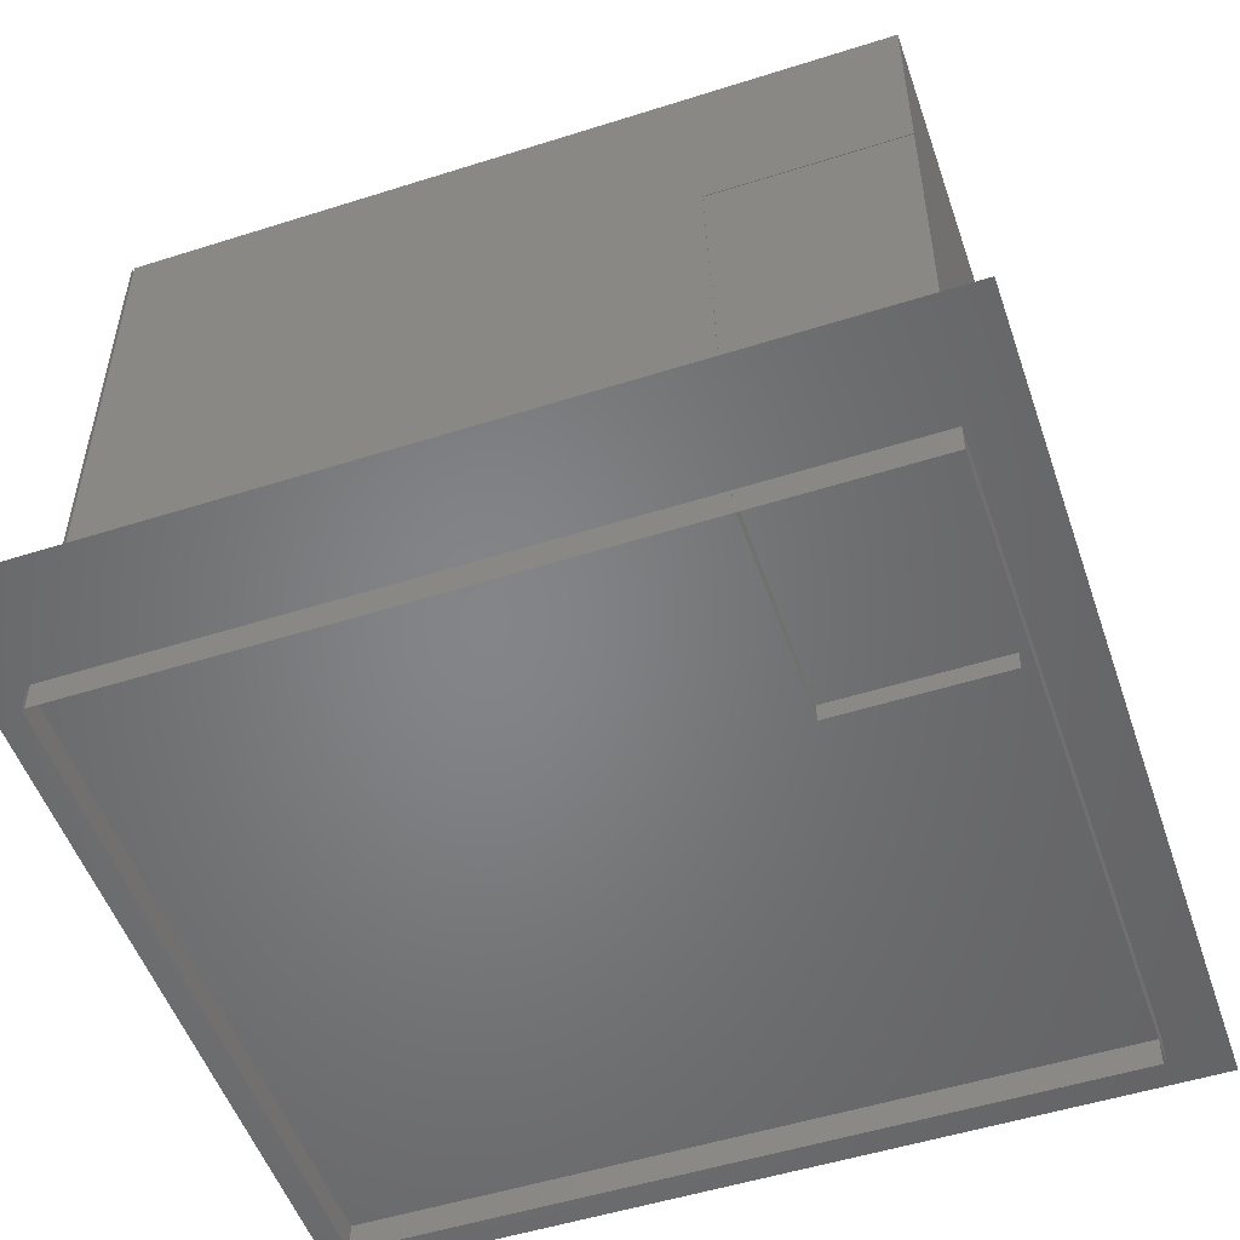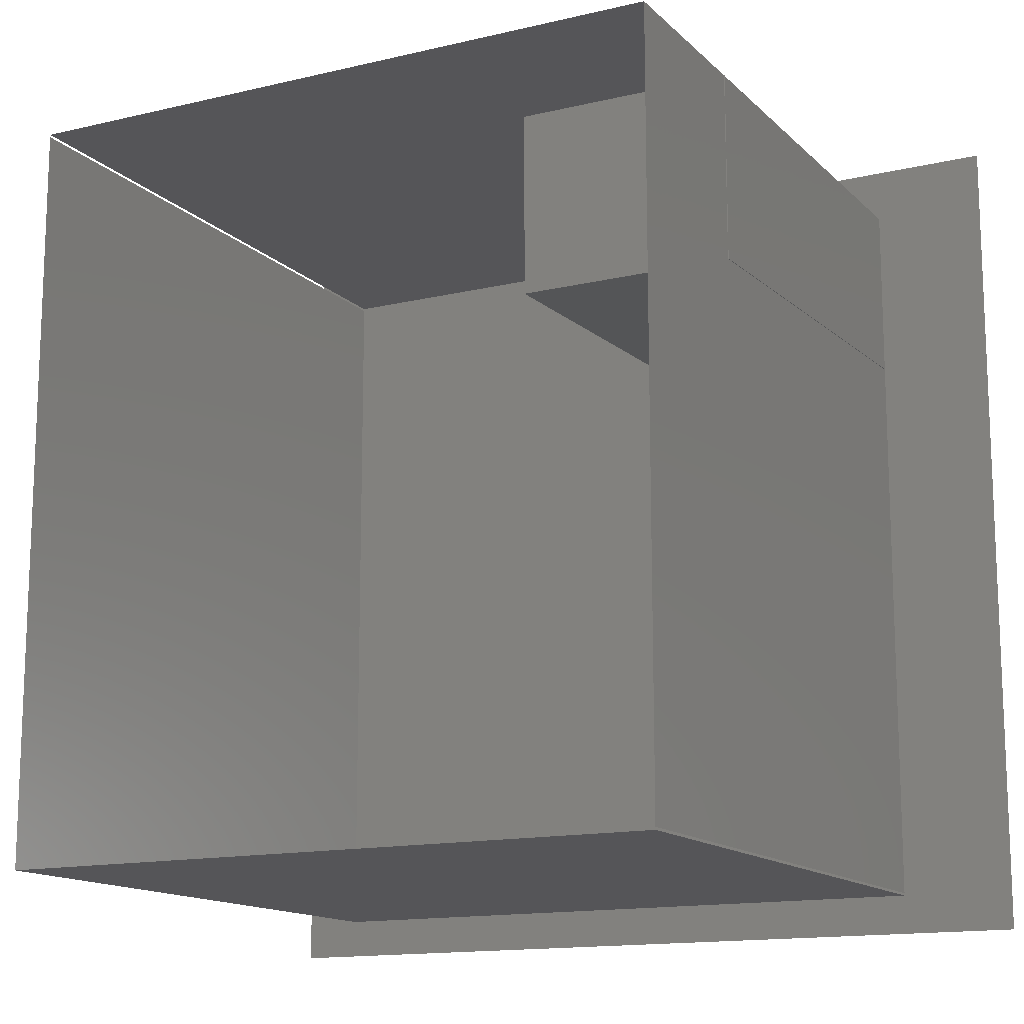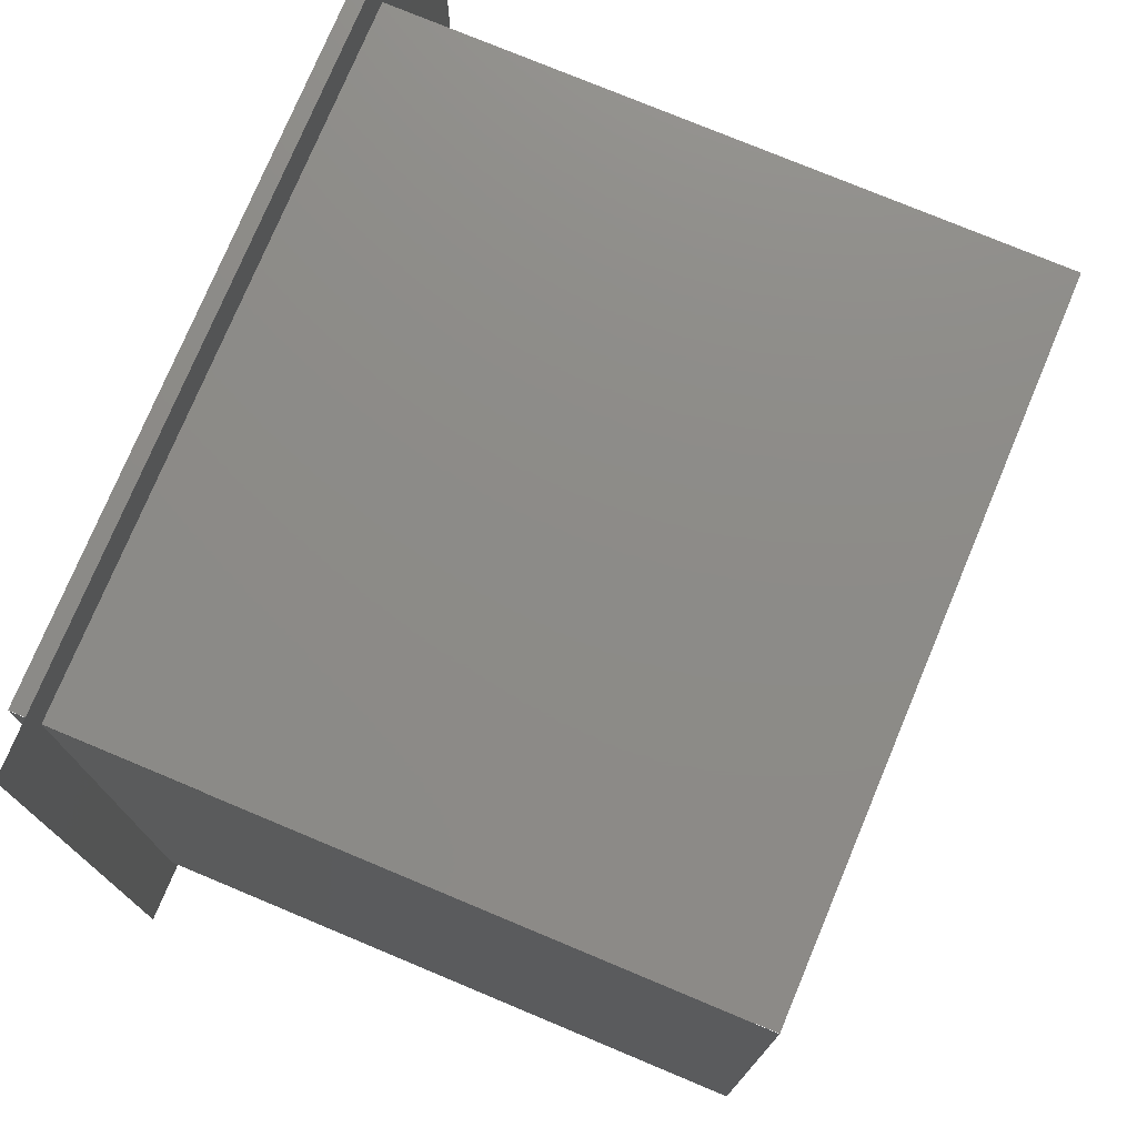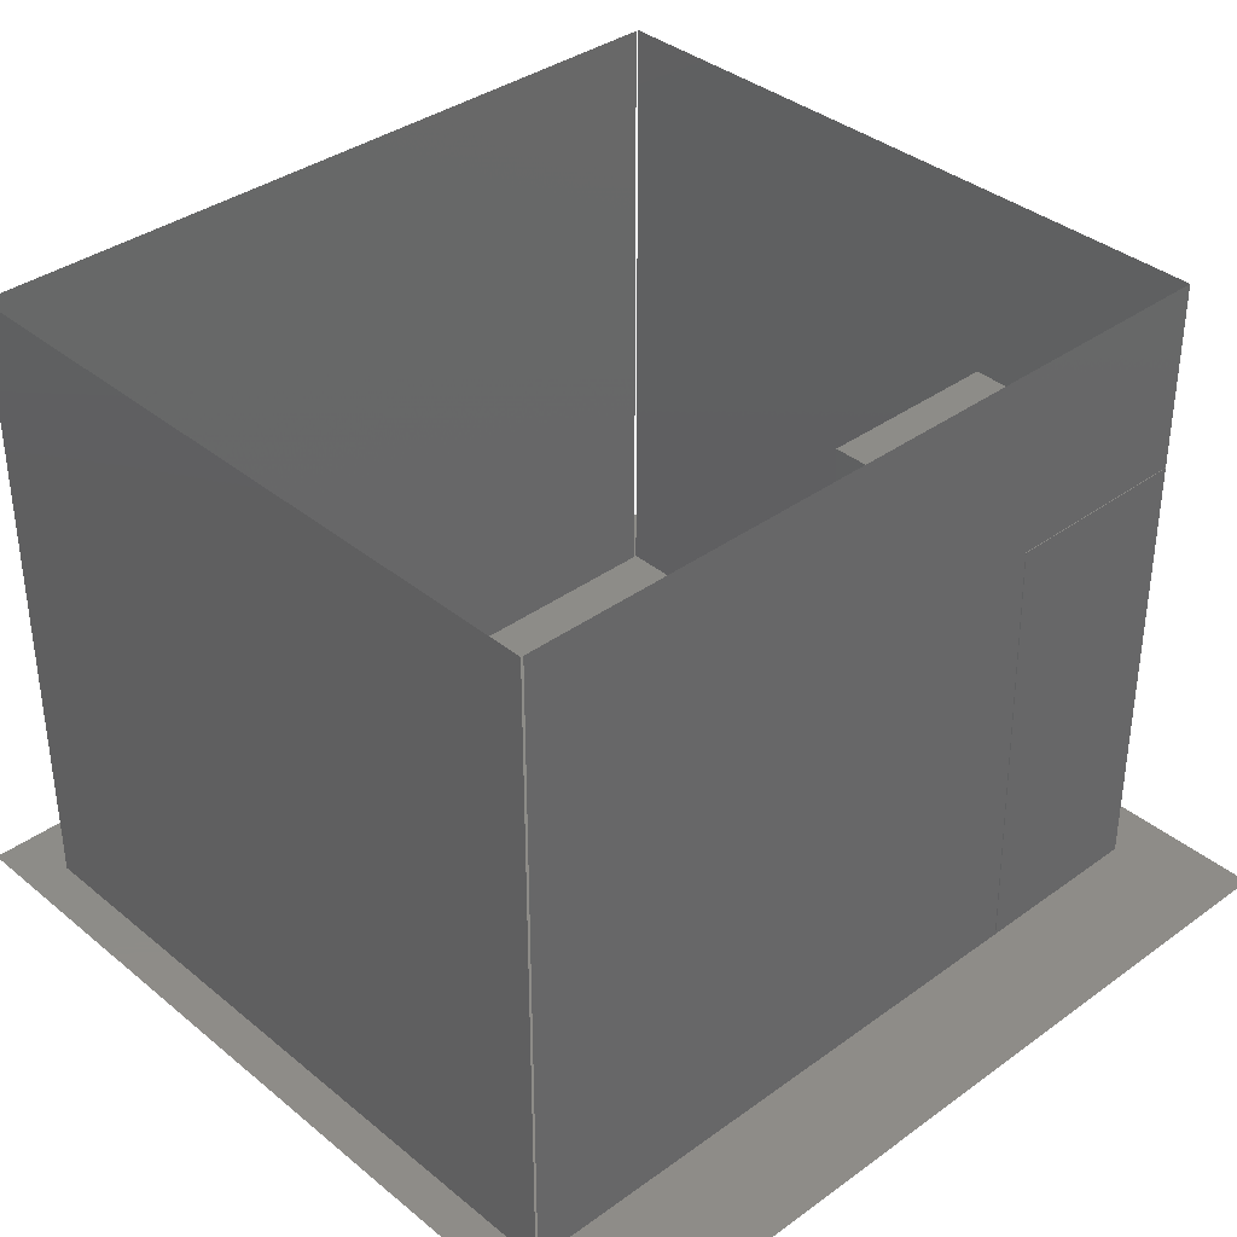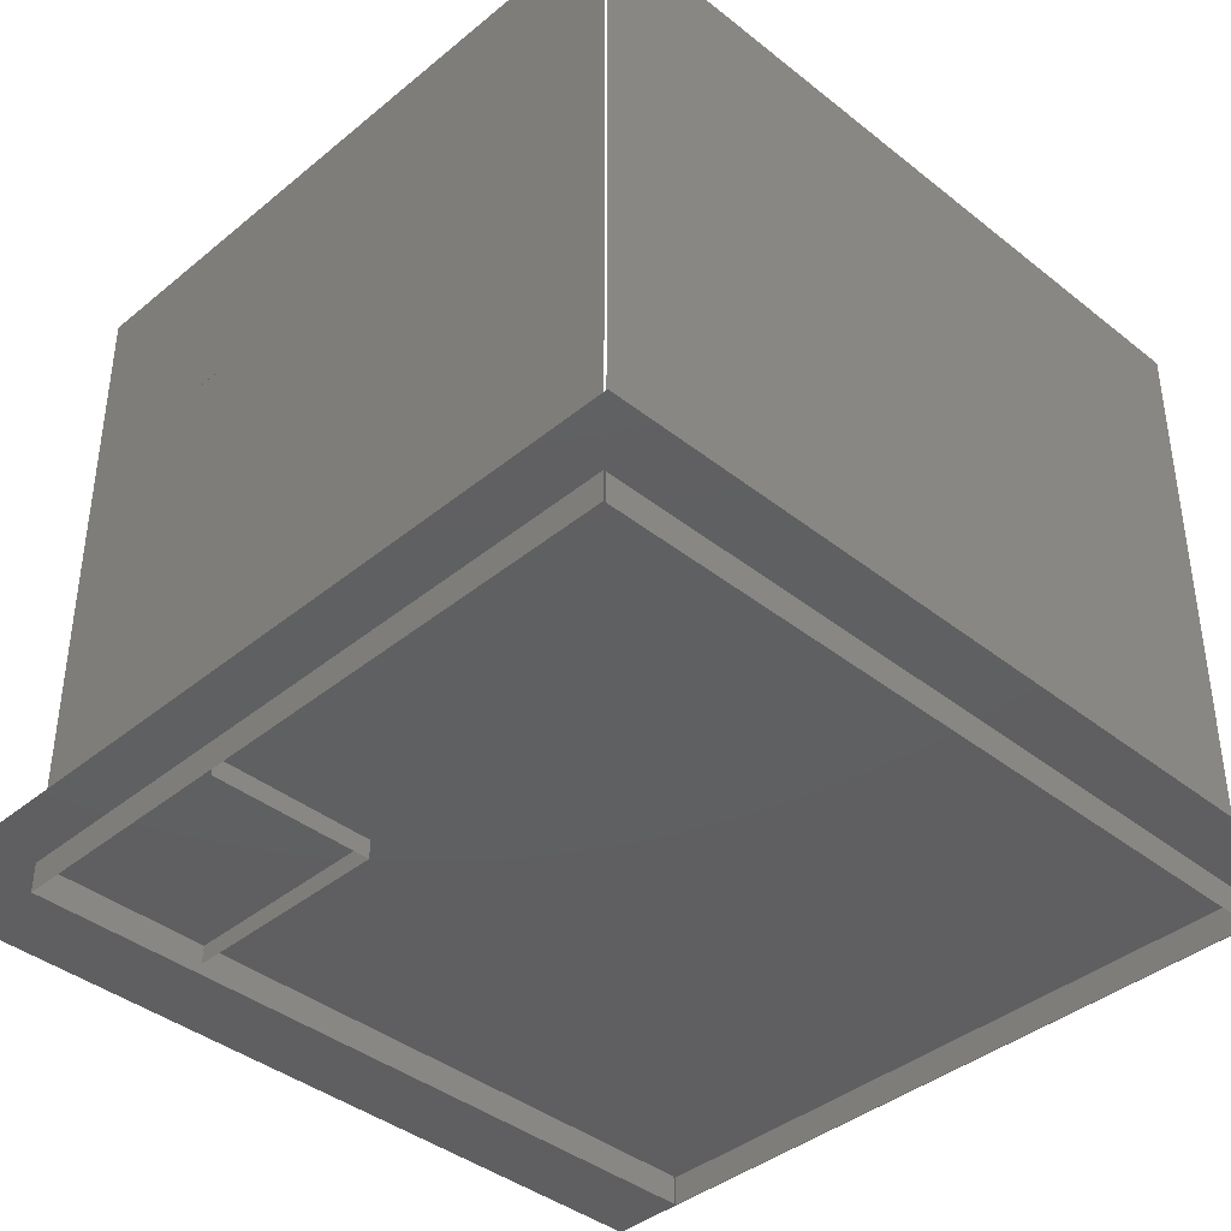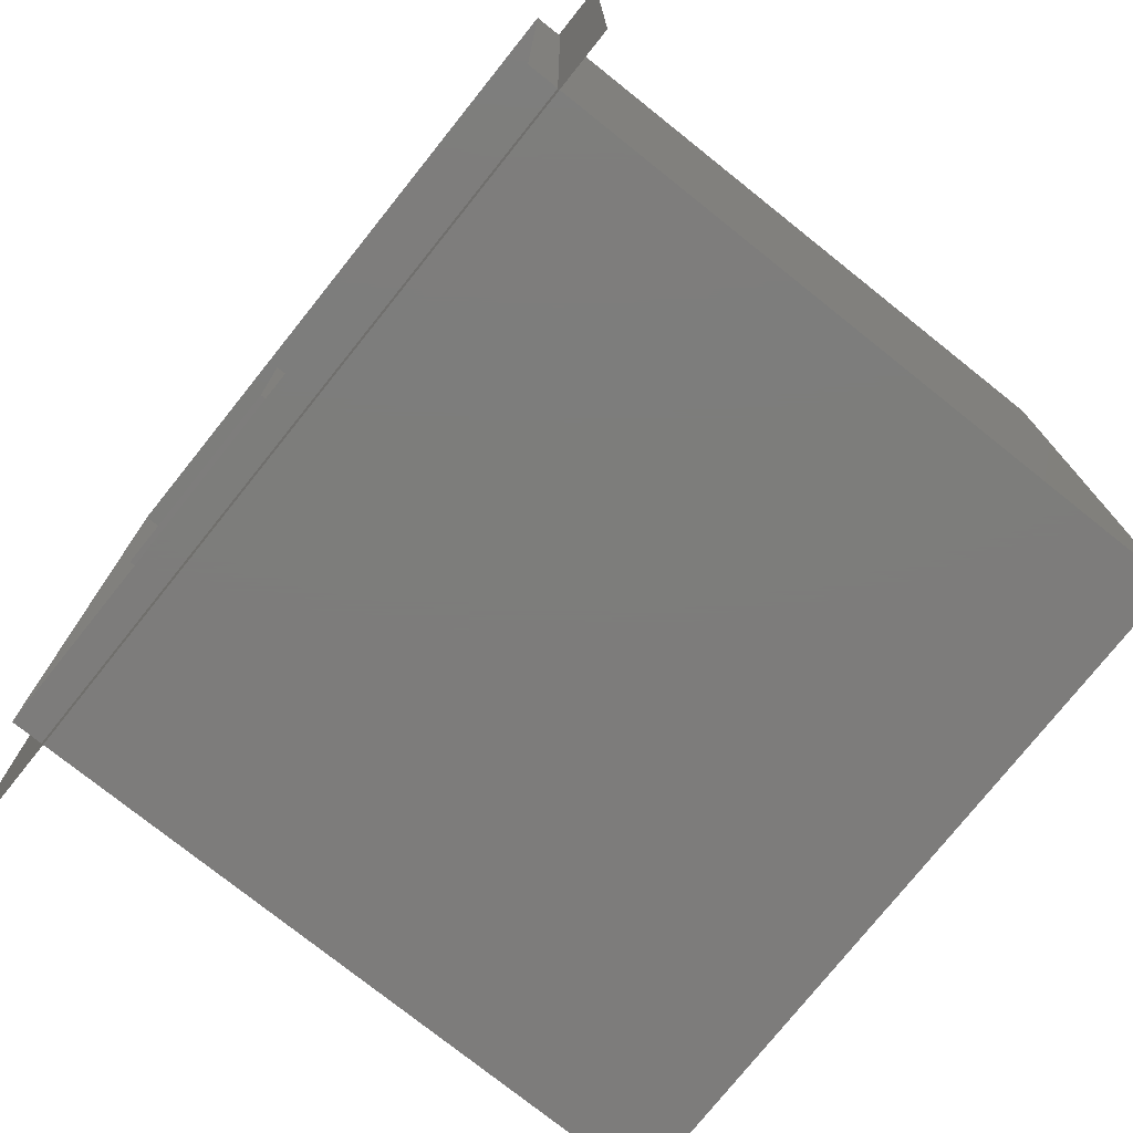
<metadata>
{"format":"stl","ext":"stl","renderer":"f3d","projection":"perspective","resolution":1024,"background":"white","views":[{"elev":-52.2,"azim":108.9,"up":"+Z"},{"elev":-14.2,"azim":27.7,"up":"+Y"},{"elev":75.8,"azim":-67.3,"up":"+Y"},{"elev":36.6,"azim":46.7,"up":"+Z"},{"elev":-39.8,"azim":-134.5,"up":"+Z"},{"elev":-76.3,"azim":-128.6,"up":"+Y"}]}
</metadata>
<code>
# stl→obj: 27 verts, 16 faces
v 2.497 0.01326 -0.006439
v -0.01628 0.01326 2.449
v 2.497 0.01326 2.449
v -0.01628 0.01326 -0.006439
v -0.01628 -2.804 -0.006439
v -0.01628 0.003745 2.449
v -0.01628 0.003745 -0.006439
v -0.01628 -2.804 2.449
v -0.01629 -2.804 -0.006439
v 2.497 -2.804 2.449
v -0.01629 -2.804 2.449
v 2.497 -2.804 -0.006439
v 2.497 -2.795 2.449
v 2.497 0.01325 -0.006439
v 2.497 0.01325 2.449
v 2.497 -2.795 -0.006439
v -0.2401 -2.953 0.1032
v 2.93 0.2169 0.1032
v 2.93 -2.953 0.1032
v -0.2401 0.2169 0.1032
v 1.679 -0.6443 0.03239
v 2.499 -0.6919 1.758
v 1.679 -0.6919 1.758
v 2.499 -0.6443 0.03239
v 1.679 0.01337 1.758
v 2.499 0.01337 1.758
v 1.679 -0.03428 0.03239
f 1 2 3
f 2 1 4
f 5 6 7
f 6 5 8
f 9 10 11
f 10 9 12
f 13 14 15
f 14 13 16
f 17 18 19
f 18 17 20
f 21 22 23
f 22 21 24
f 25 22 26
f 22 25 23
f 21 25 27
f 25 21 23

</code>
